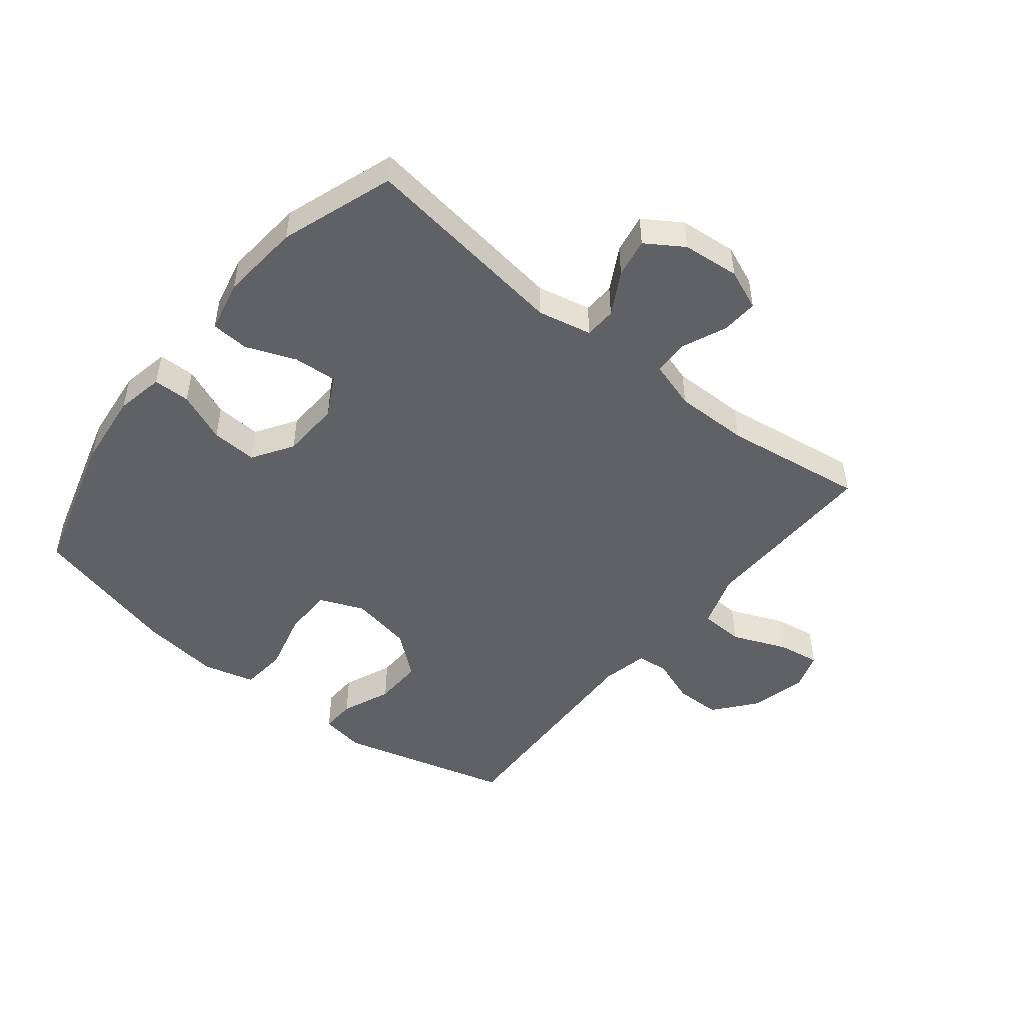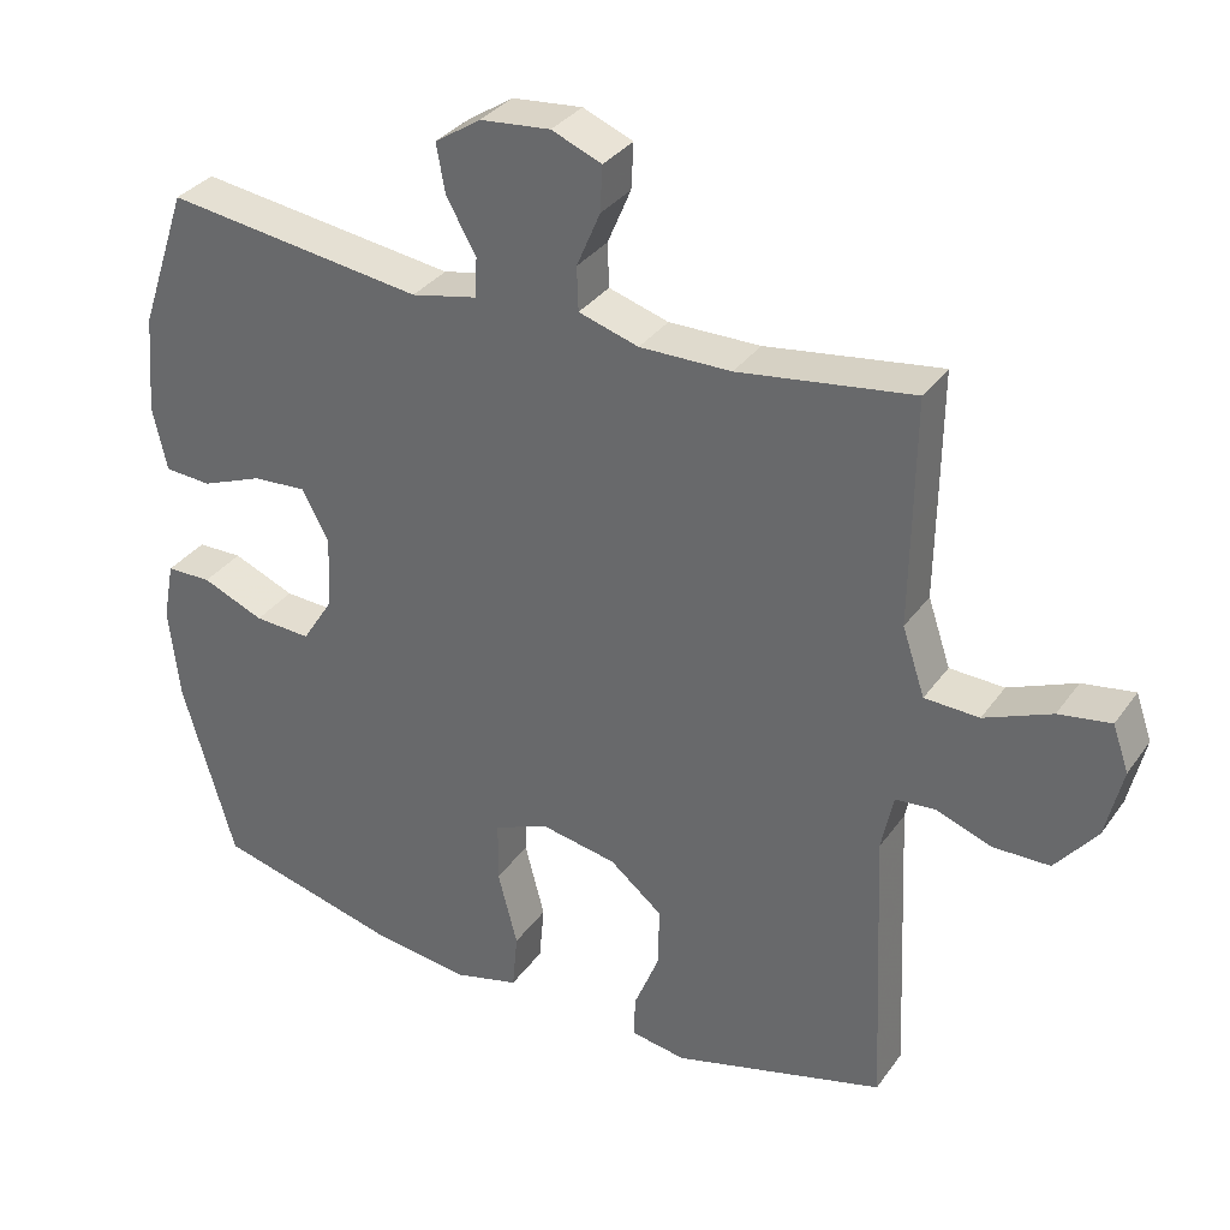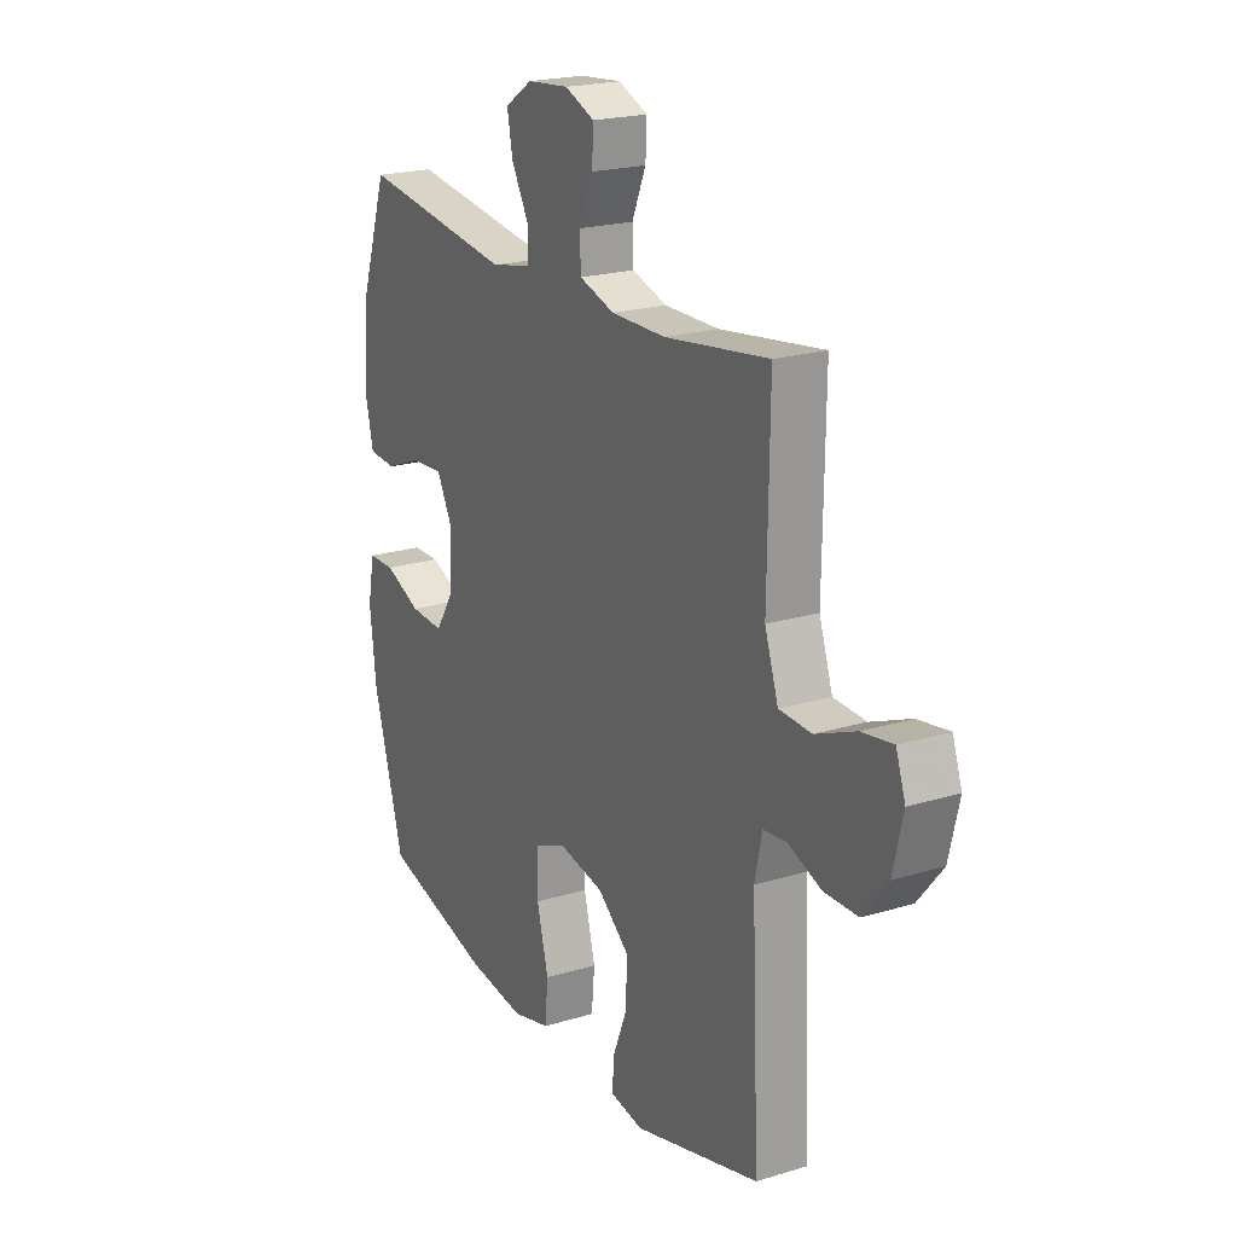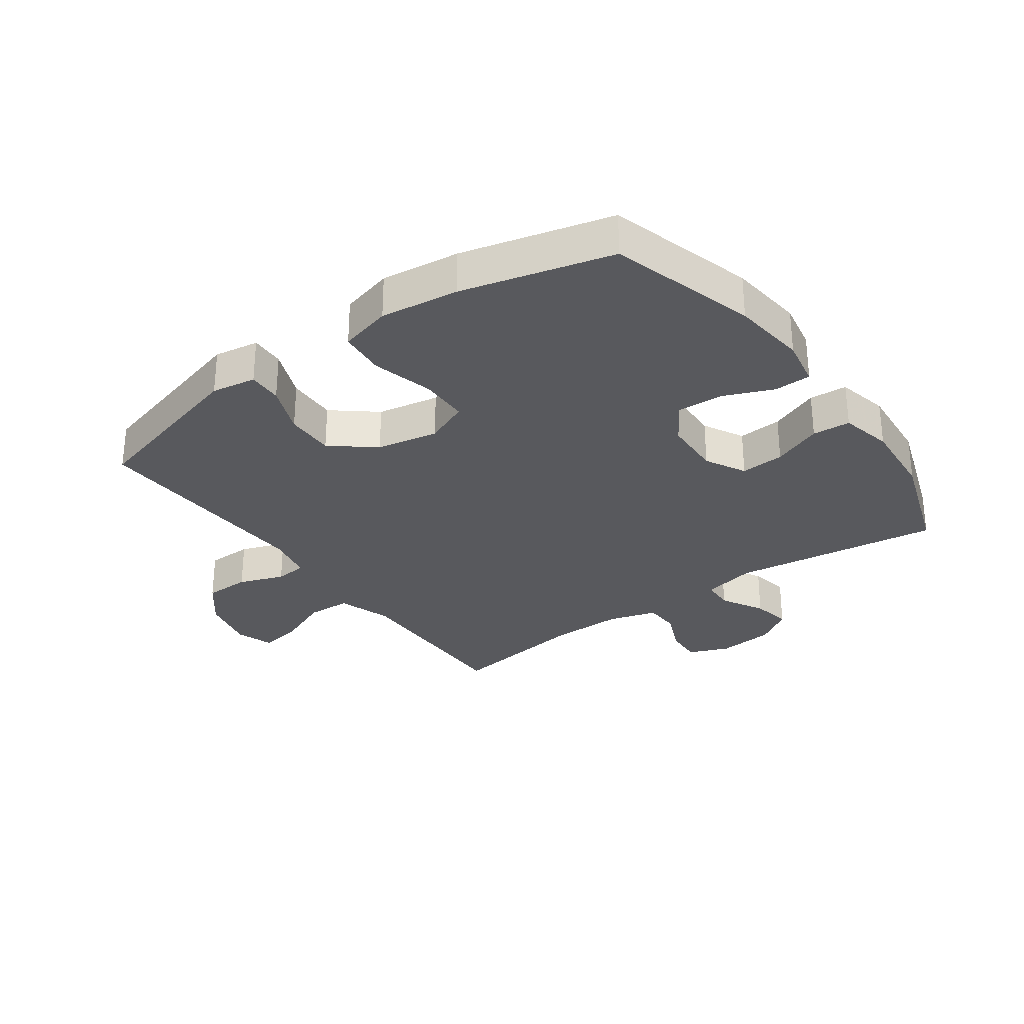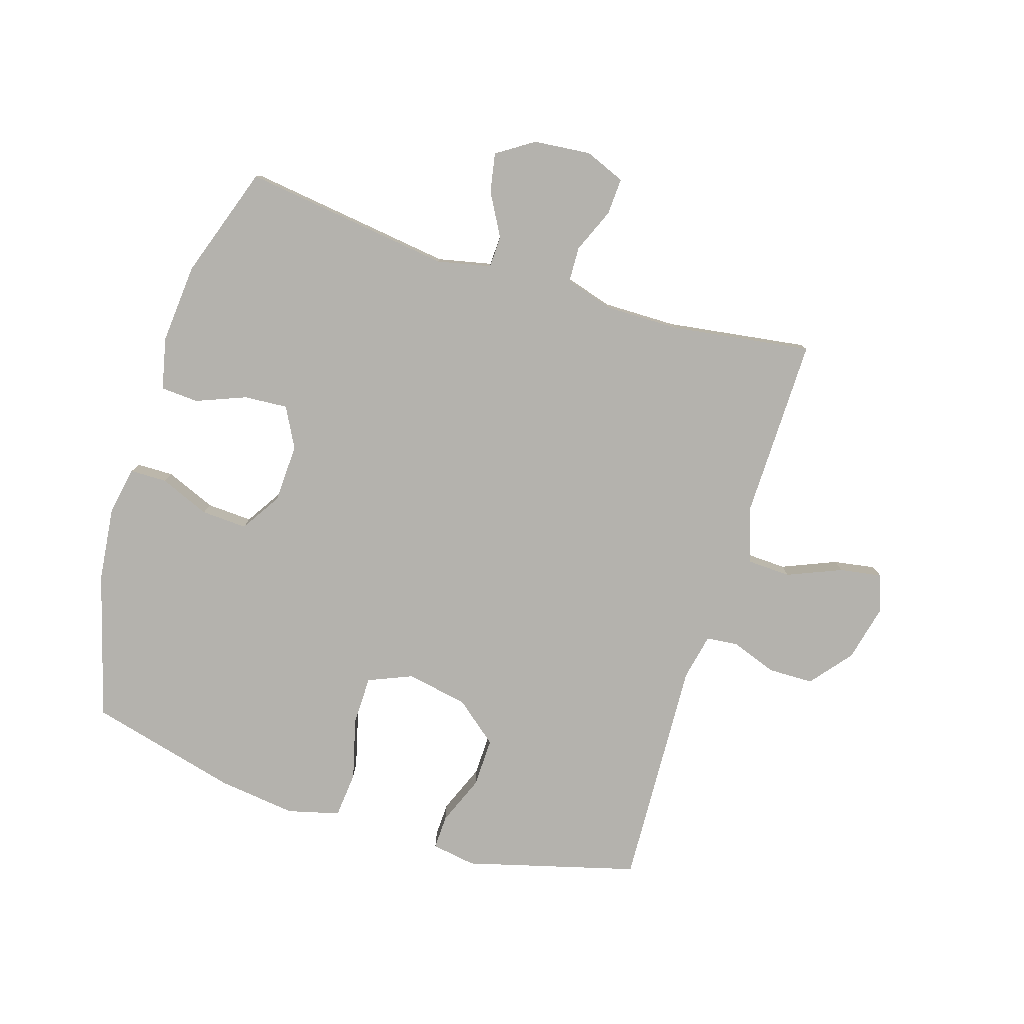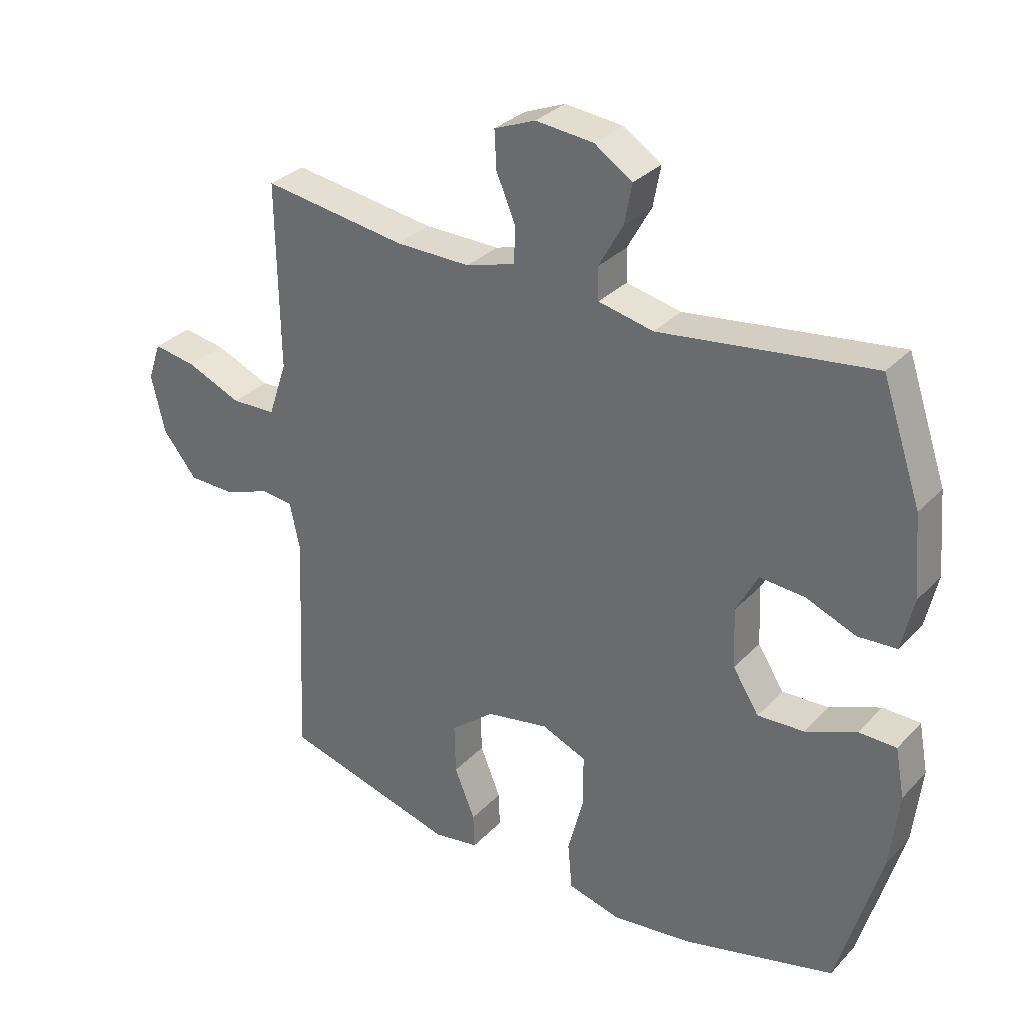
<metadata>
{"format":"obj","ext":"obj","renderer":"f3d","projection":"perspective","resolution":1024,"background":"white","views":[{"elev":-48.5,"azim":-38.9,"up":"+Y"},{"elev":33.3,"azim":29.9,"up":"+Z"},{"elev":21.1,"azim":61.5,"up":"+Z"},{"elev":-29.8,"azim":-144.2,"up":"+Y"},{"elev":-79.6,"azim":-17.3,"up":"+Y"},{"elev":31.5,"azim":-144.8,"up":"+Z"}]}
</metadata>
<code>
v -0.5 0.07 -0.5
v -0.569 0.07 -0.261
v -0.583 0.07 -0.138
v -0.568 0.07 -0.059
v -0.508 0.07 -0.058
v -0.426 0.07 -0.092
v -0.351 0.07 -0.096
v -0.309 0.07 -0.03
v -0.305 0.07 0.066
v -0.34 0.07 0.132
v -0.412 0.07 0.127
v -0.493 0.07 0.095
v -0.555 0.07 0.099
v -0.574 0.07 0.184
v -0.563 0.07 0.315
v -0.5 0.07 0.5
v -0.158 0.07 0.454
v -0.07 0.07 0.473
v -0.068 0.07 0.525
v -0.107 0.07 0.595
v -0.119 0.07 0.659
v -0.058 0.07 0.699
v 0.035 0.07 0.708
v 0.101 0.07 0.681
v 0.098 0.07 0.621
v 0.067 0.07 0.548
v 0.069 0.07 0.49
v 0.148 0.07 0.466
v 0.269 0.07 0.467
v 0.5 0.07 0.5
v 0.498 0.07 0.337
v 0.496 0.07 0.2
v 0.526 0.07 0.111
v 0.598 0.07 0.108
v 0.687 0.07 0.145
v 0.756 0.07 0.156
v 0.777 0.07 0.095
v 0.755 0.07 0.002
v 0.7 0.07 -0.066
v 0.625 0.07 -0.067
v 0.551 0.07 -0.04
v 0.499 0.07 -0.045
v 0.483 0.07 -0.121
v 0.5 0.07 -0.5
v 0.219 0.07 -0.576
v 0.146 0.07 -0.564
v 0.148 0.07 -0.508
v 0.181 0.07 -0.427
v 0.183 0.07 -0.346
v 0.113 0.07 -0.289
v 0.012 0.07 -0.27
v -0.06 0.07 -0.3
v -0.061 0.07 -0.381
v -0.035 0.07 -0.481
v -0.042 0.07 -0.557
v -0.127 0.07 -0.579
v -0.255 0.07 -0.563
v -0.5 0 -0.5
v -0.569 0 -0.261
v -0.583 0 -0.138
v -0.568 0 -0.059
v -0.508 0 -0.058
v -0.426 0 -0.092
v -0.351 0 -0.096
v -0.309 0 -0.03
v -0.305 0 0.066
v -0.34 0 0.132
v -0.412 0 0.127
v -0.493 0 0.095
v -0.555 0 0.099
v -0.574 0 0.184
v -0.563 0 0.315
v -0.5 0 0.5
v -0.158 0 0.454
v -0.07 0 0.473
v -0.068 0 0.525
v -0.107 0 0.595
v -0.119 0 0.659
v -0.058 0 0.699
v 0.035 0 0.708
v 0.101 0 0.681
v 0.098 0 0.621
v 0.067 0 0.548
v 0.069 0 0.49
v 0.148 0 0.466
v 0.269 0 0.467
v 0.5 0 0.5
v 0.498 0 0.337
v 0.496 0 0.2
v 0.526 0 0.111
v 0.598 0 0.108
v 0.687 0 0.145
v 0.756 0 0.156
v 0.777 0 0.095
v 0.755 0 0.002
v 0.7 0 -0.066
v 0.625 0 -0.067
v 0.551 0 -0.04
v 0.499 0 -0.045
v 0.483 0 -0.121
v 0.5 0 -0.5
v 0.219 0 -0.576
v 0.146 0 -0.564
v 0.148 0 -0.508
v 0.181 0 -0.427
v 0.183 0 -0.346
v 0.113 0 -0.289
v 0.012 0 -0.27
v -0.06 0 -0.3
v -0.061 0 -0.381
v -0.035 0 -0.481
v -0.042 0 -0.557
v -0.127 0 -0.579
v -0.255 0 -0.563
f 53 54 55 56
f 52 53 56 57
f 45 46 47 48
f 43 44 45 48
f 42 43 48 49
f 38 39 40 41
f 38 41 42
f 37 38 42
f 34 35 36 37
f 33 34 37 42
f 32 33 42 49
f 29 30 31 32
f 28 29 32 49
f 23 24 25 26
f 23 26 27
f 22 23 27
f 19 20 21 22
f 18 19 22 27
f 17 18 27 28
f 15 16 17
f 11 12 13 14
f 10 11 14 15
f 3 4 5 6
f 3 6 7
f 2 3 7
f 52 57 1 2
f 51 52 2 7
f 50 51 7 8
f 17 28 49 50
f 17 50 8 9
f 10 15 17
f 9 10 17
f 113 112 111 110
f 114 113 110 109
f 105 104 103 102
f 105 102 101 100
f 106 105 100 99
f 98 97 96 95
f 99 98 95
f 99 95 94
f 94 93 92 91
f 99 94 91 90
f 106 99 90 89
f 89 88 87 86
f 106 89 86 85
f 83 82 81 80
f 84 83 80
f 84 80 79
f 79 78 77 76
f 84 79 76 75
f 85 84 75 74
f 74 73 72
f 71 70 69 68
f 72 71 68 67
f 63 62 61 60
f 64 63 60
f 64 60 59
f 59 58 114 109
f 64 59 109 108
f 65 64 108 107
f 107 106 85 74
f 66 65 107 74
f 74 72 67
f 74 67 66
f 1 58 59 2
f 2 59 60 3
f 3 60 61 4
f 4 61 62 5
f 5 62 63 6
f 6 63 64 7
f 7 64 65 8
f 8 65 66 9
f 9 66 67 10
f 10 67 68 11
f 11 68 69 12
f 12 69 70 13
f 13 70 71 14
f 14 71 72 15
f 15 72 73 16
f 16 73 74 17
f 17 74 75 18
f 18 75 76 19
f 19 76 77 20
f 20 77 78 21
f 21 78 79 22
f 22 79 80 23
f 23 80 81 24
f 24 81 82 25
f 25 82 83 26
f 26 83 84 27
f 27 84 85 28
f 28 85 86 29
f 29 86 87 30
f 30 87 88 31
f 31 88 89 32
f 32 89 90 33
f 33 90 91 34
f 34 91 92 35
f 35 92 93 36
f 36 93 94 37
f 37 94 95 38
f 38 95 96 39
f 39 96 97 40
f 40 97 98 41
f 41 98 99 42
f 42 99 100 43
f 43 100 101 44
f 44 101 102 45
f 45 102 103 46
f 46 103 104 47
f 47 104 105 48
f 48 105 106 49
f 49 106 107 50
f 50 107 108 51
f 51 108 109 52
f 52 109 110 53
f 53 110 111 54
f 54 111 112 55
f 55 112 113 56
f 56 113 114 57
f 57 114 58 1

</code>
